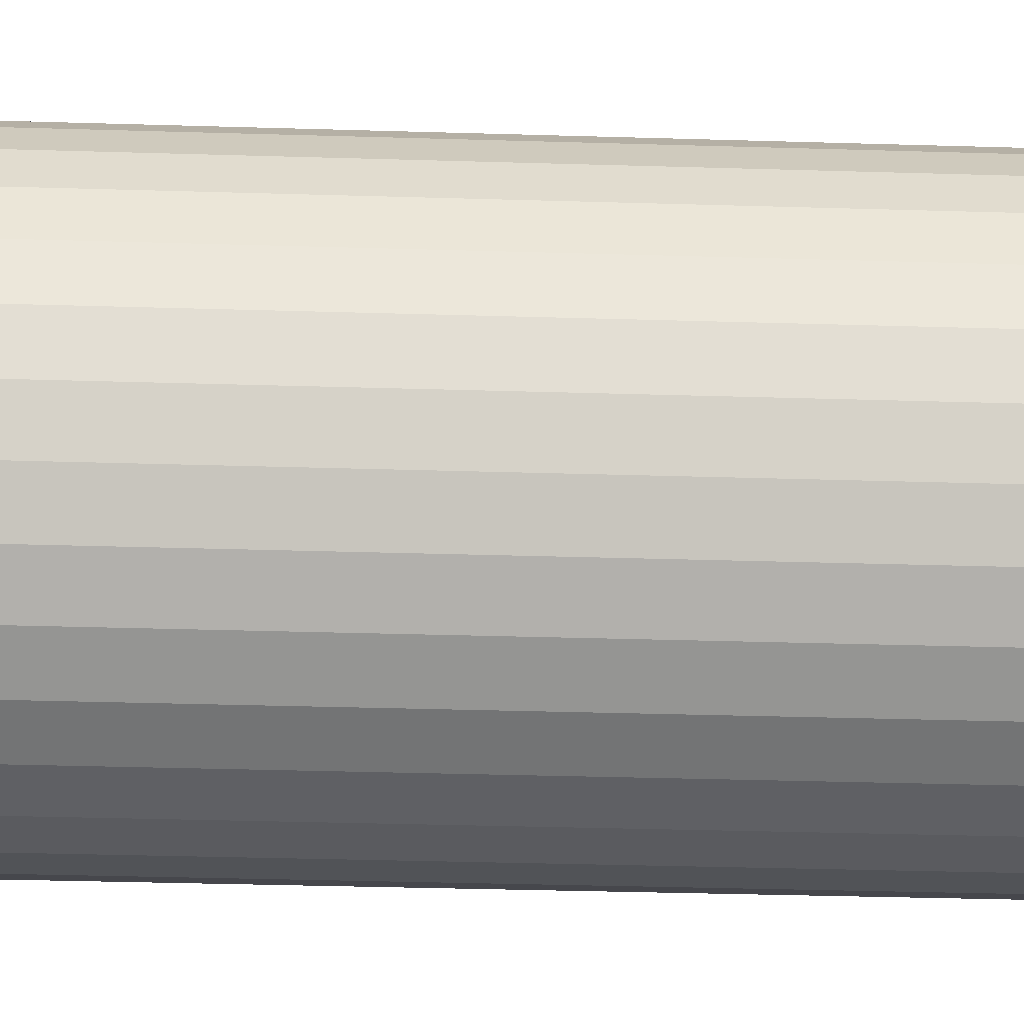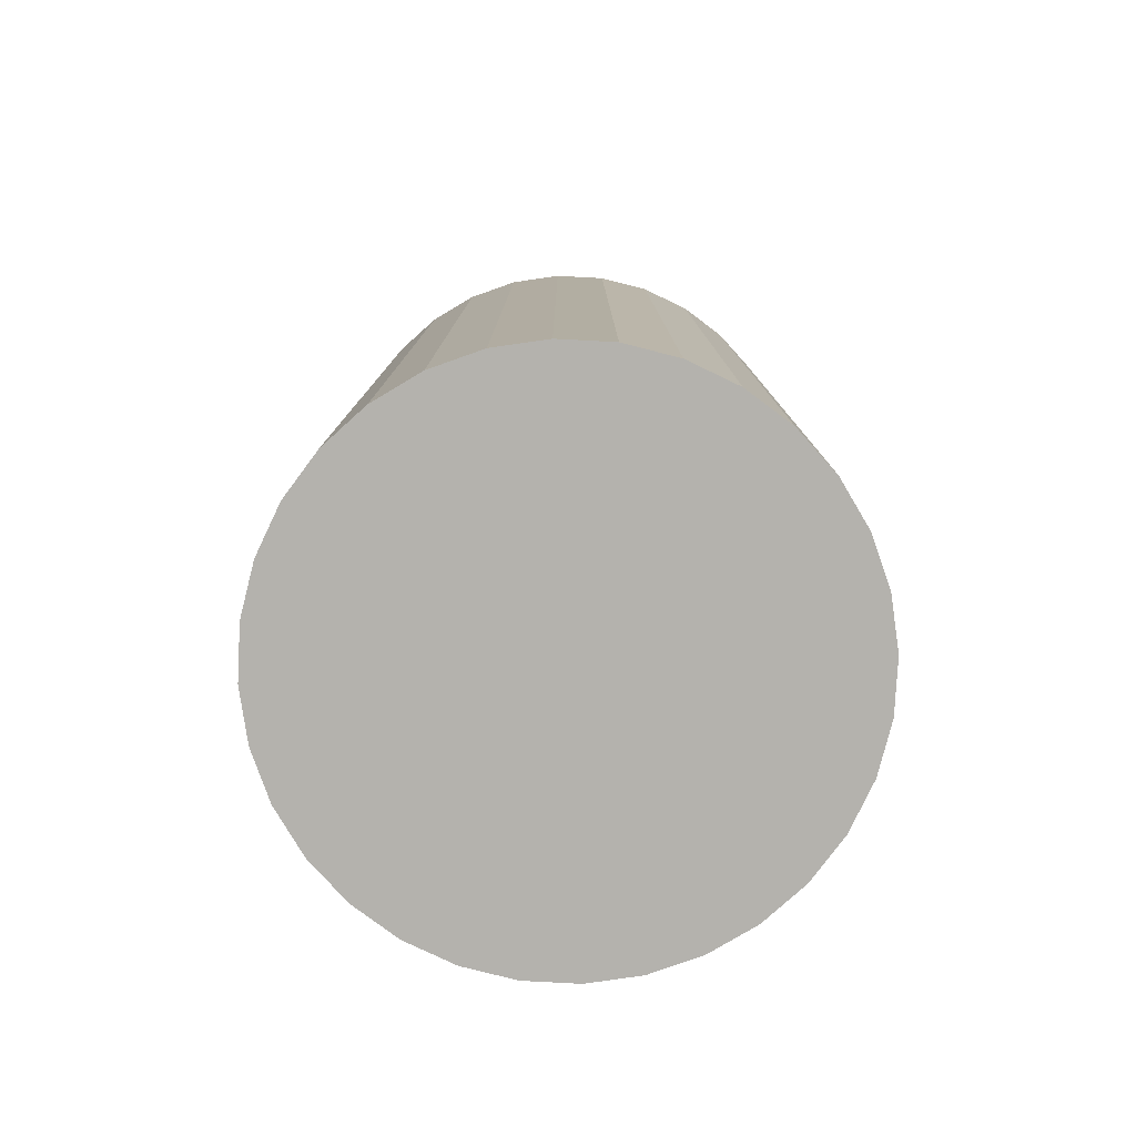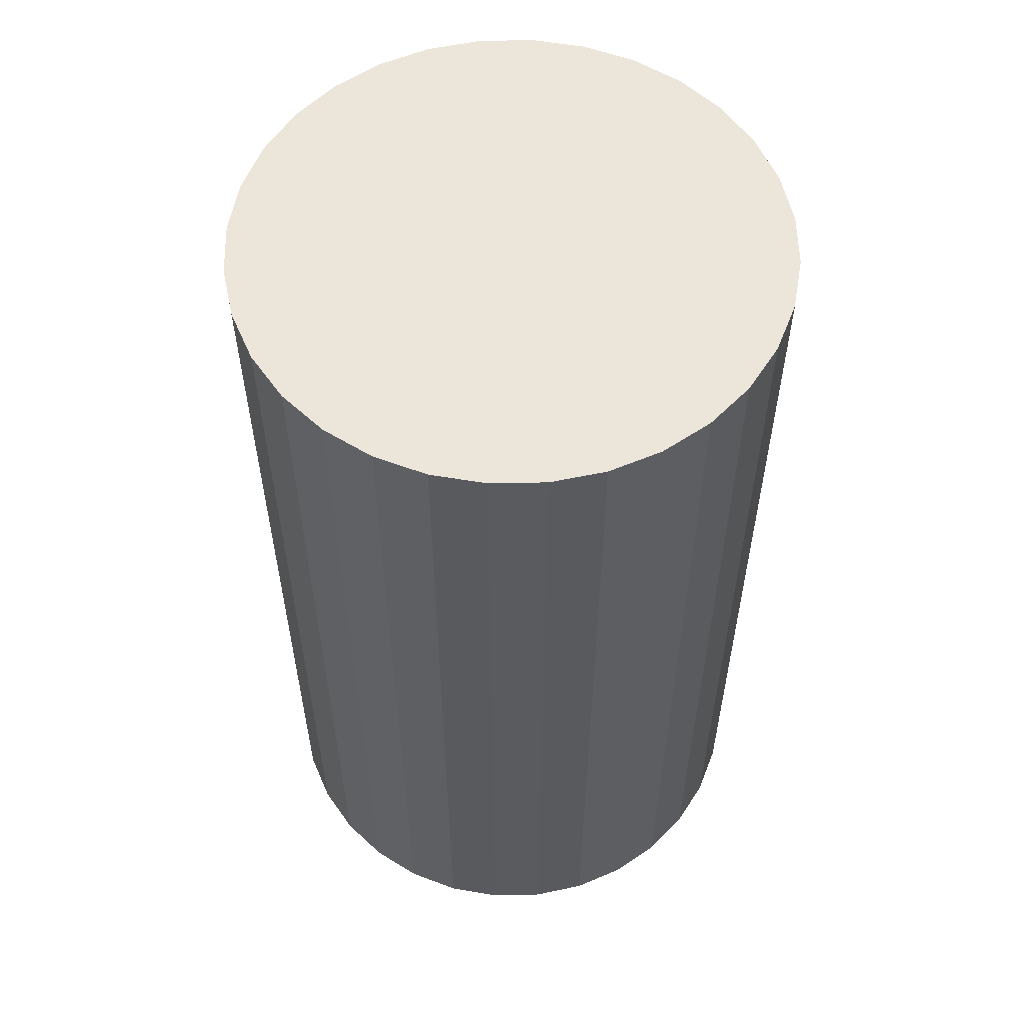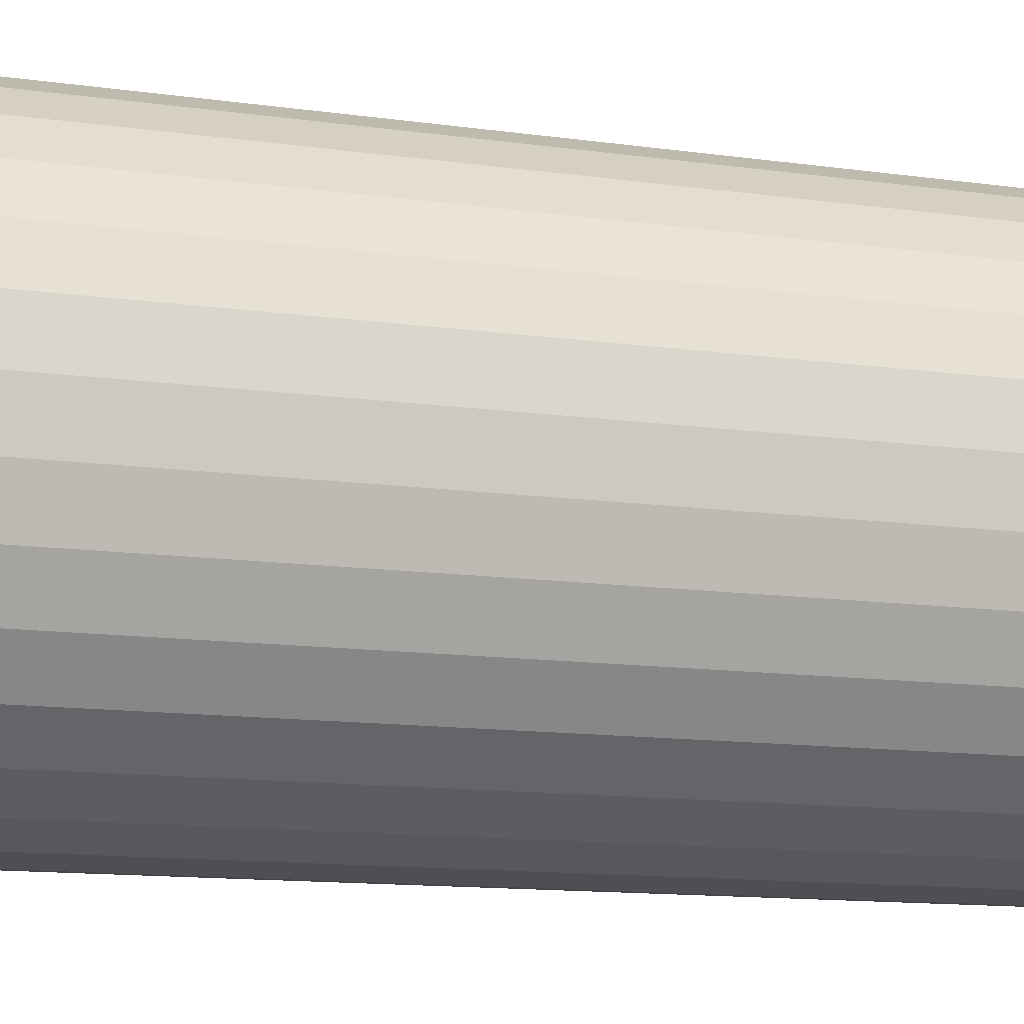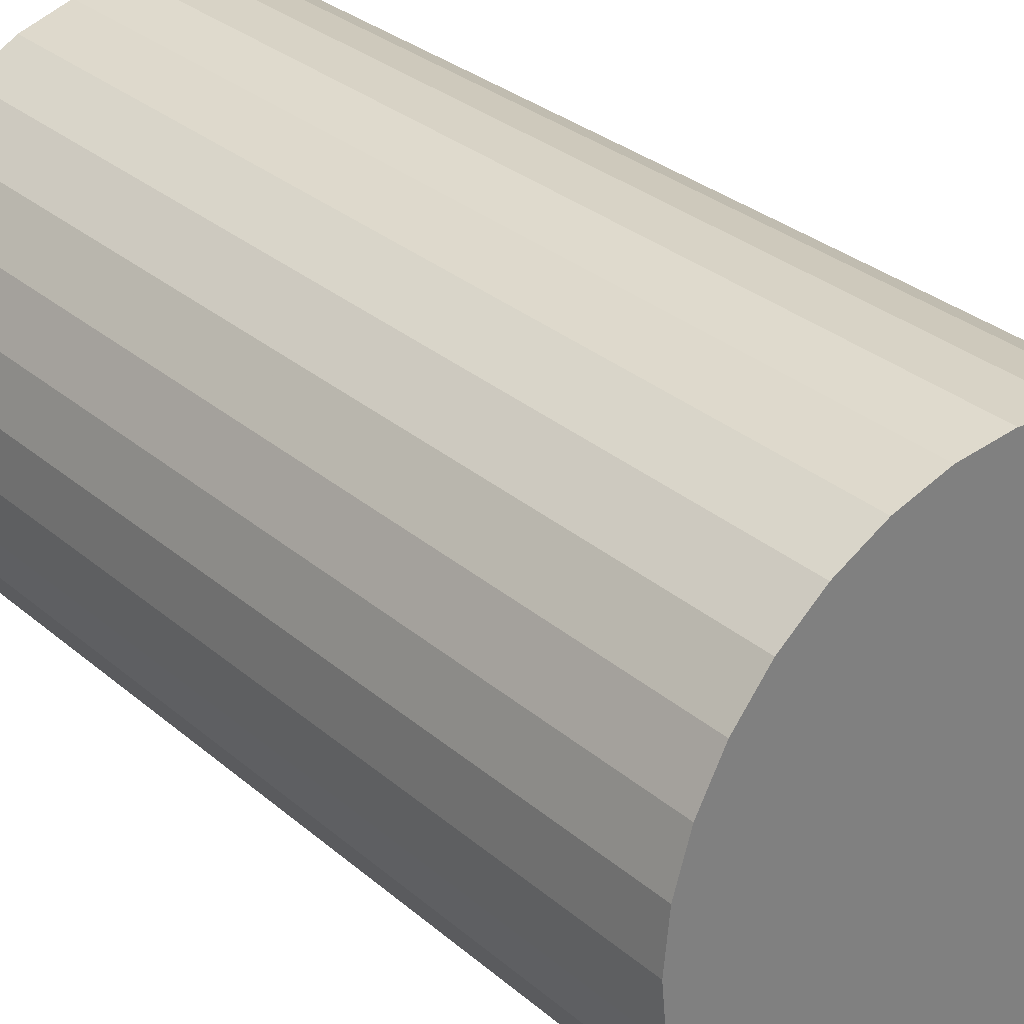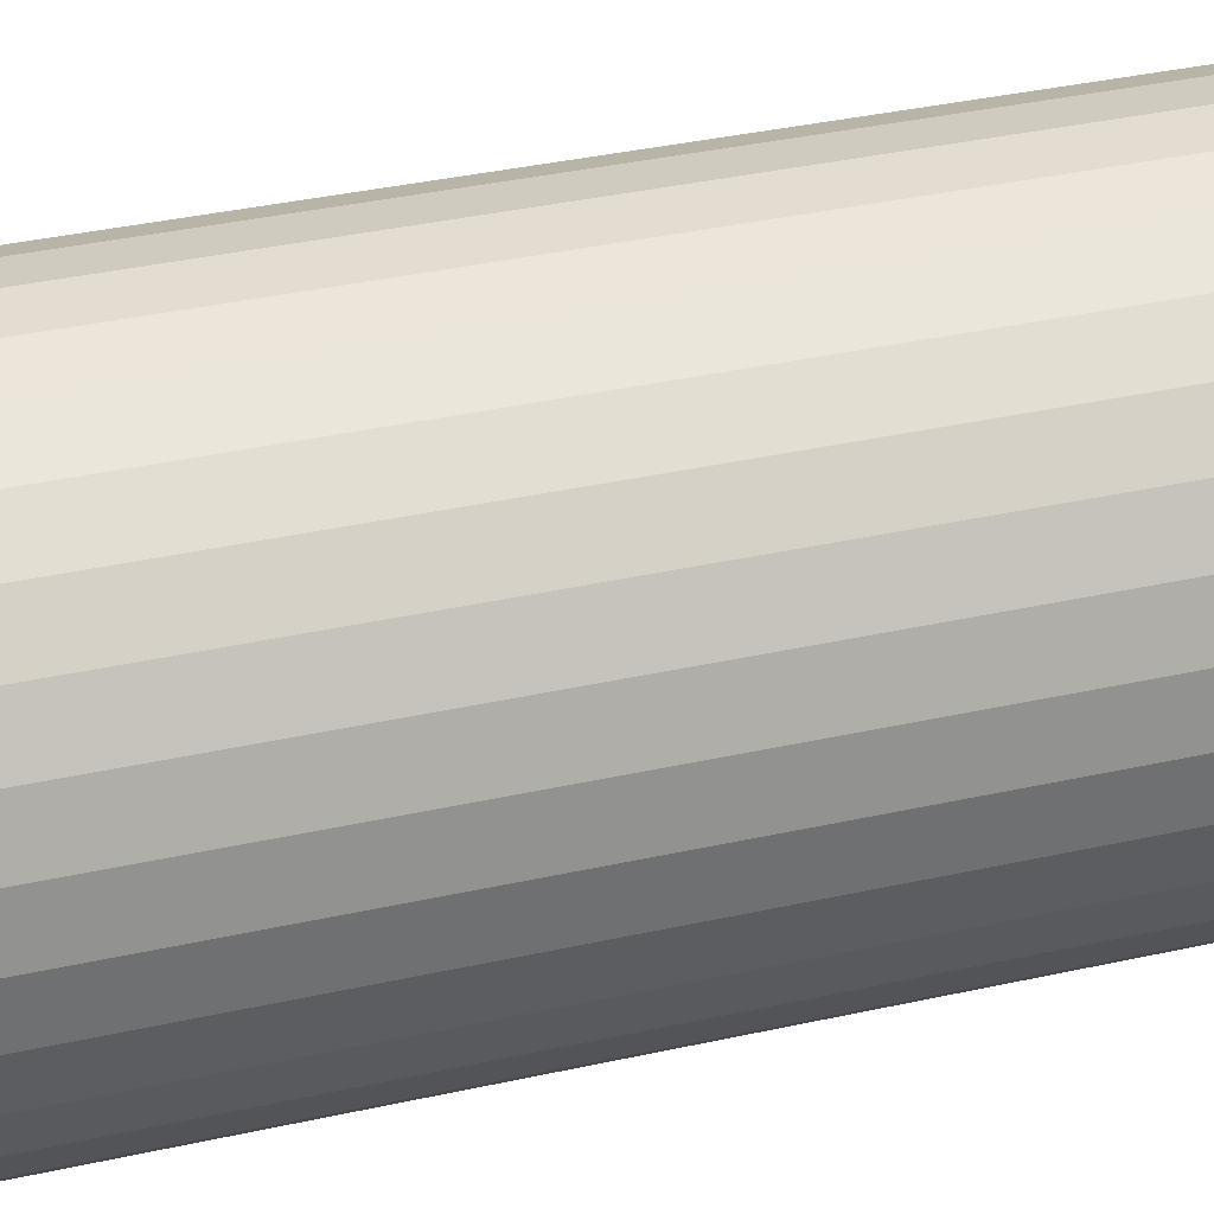
<metadata>
{"format":"obj","ext":"obj","renderer":"f3d","projection":"perspective","resolution":1024,"background":"white","views":[{"elev":-39.1,"azim":87.9,"up":"+Y"},{"elev":-79.6,"azim":137.6,"up":"+Z"},{"elev":57.0,"azim":38.2,"up":"+Z"},{"elev":-13.0,"azim":72.2,"up":"+Y"},{"elev":31.0,"azim":-39.8,"up":"+Y"},{"elev":41.2,"azim":-104.7,"up":"+Y"}]}
</metadata>
<code>
v 0 0 -0.04827
v 0.02833 0 -0.04827
v 0.02833 0 0.04827
v 0 0 0.04827
v 0.02778 0.005527 -0.04827
v 0.02778 0.005527 0.04827
v 0.02617 0.01084 -0.04827
v 0.02617 0.01084 0.04827
v 0.02355 0.01574 -0.04827
v 0.02355 0.01574 0.04827
v 0.02003 0.02003 -0.04827
v 0.02003 0.02003 0.04827
v 0.01574 0.02355 -0.04827
v 0.01574 0.02355 0.04827
v 0.01084 0.02617 -0.04827
v 0.01084 0.02617 0.04827
v 0.005527 0.02778 -0.04827
v 0.005527 0.02778 0.04827
v 0 0.02833 -0.04827
v 0 0.02833 0.04827
v -0.005527 0.02778 -0.04827
v -0.005527 0.02778 0.04827
v -0.01084 0.02617 -0.04827
v -0.01084 0.02617 0.04827
v -0.01574 0.02355 -0.04827
v -0.01574 0.02355 0.04827
v -0.02003 0.02003 -0.04827
v -0.02003 0.02003 0.04827
v -0.02355 0.01574 -0.04827
v -0.02355 0.01574 0.04827
v -0.02617 0.01084 -0.04827
v -0.02617 0.01084 0.04827
v -0.02778 0.005527 -0.04827
v -0.02778 0.005527 0.04827
v -0.02833 0 -0.04827
v -0.02833 0 0.04827
v -0.02778 -0.005527 -0.04827
v -0.02778 -0.005527 0.04827
v -0.02617 -0.01084 -0.04827
v -0.02617 -0.01084 0.04827
v -0.02355 -0.01574 -0.04827
v -0.02355 -0.01574 0.04827
v -0.02003 -0.02003 -0.04827
v -0.02003 -0.02003 0.04827
v -0.01574 -0.02355 -0.04827
v -0.01574 -0.02355 0.04827
v -0.01084 -0.02617 -0.04827
v -0.01084 -0.02617 0.04827
v -0.005527 -0.02778 -0.04827
v -0.005527 -0.02778 0.04827
v -0 -0.02833 -0.04827
v -0 -0.02833 0.04827
v 0.005527 -0.02778 -0.04827
v 0.005527 -0.02778 0.04827
v 0.01084 -0.02617 -0.04827
v 0.01084 -0.02617 0.04827
v 0.01574 -0.02355 -0.04827
v 0.01574 -0.02355 0.04827
v 0.02003 -0.02003 -0.04827
v 0.02003 -0.02003 0.04827
v 0.02355 -0.01574 -0.04827
v 0.02355 -0.01574 0.04827
v 0.02617 -0.01084 -0.04827
v 0.02617 -0.01084 0.04827
v 0.02778 -0.005527 -0.04827
v 0.02778 -0.005527 0.04827
f 2 1 5
f 2 5 3
f 3 5 6
f 3 6 4
f 5 1 7
f 5 7 6
f 6 7 8
f 6 8 4
f 7 1 9
f 7 9 8
f 8 9 10
f 8 10 4
f 9 1 11
f 9 11 10
f 10 11 12
f 10 12 4
f 11 1 13
f 11 13 12
f 12 13 14
f 12 14 4
f 13 1 15
f 13 15 14
f 14 15 16
f 14 16 4
f 15 1 17
f 15 17 16
f 16 17 18
f 16 18 4
f 17 1 19
f 17 19 18
f 18 19 20
f 18 20 4
f 19 1 21
f 19 21 20
f 20 21 22
f 20 22 4
f 21 1 23
f 21 23 22
f 22 23 24
f 22 24 4
f 23 1 25
f 23 25 24
f 24 25 26
f 24 26 4
f 25 1 27
f 25 27 26
f 26 27 28
f 26 28 4
f 27 1 29
f 27 29 28
f 28 29 30
f 28 30 4
f 29 1 31
f 29 31 30
f 30 31 32
f 30 32 4
f 31 1 33
f 31 33 32
f 32 33 34
f 32 34 4
f 33 1 35
f 33 35 34
f 34 35 36
f 34 36 4
f 35 1 37
f 35 37 36
f 36 37 38
f 36 38 4
f 37 1 39
f 37 39 38
f 38 39 40
f 38 40 4
f 39 1 41
f 39 41 40
f 40 41 42
f 40 42 4
f 41 1 43
f 41 43 42
f 42 43 44
f 42 44 4
f 43 1 45
f 43 45 44
f 44 45 46
f 44 46 4
f 45 1 47
f 45 47 46
f 46 47 48
f 46 48 4
f 47 1 49
f 47 49 48
f 48 49 50
f 48 50 4
f 49 1 51
f 49 51 50
f 50 51 52
f 50 52 4
f 51 1 53
f 51 53 52
f 52 53 54
f 52 54 4
f 53 1 55
f 53 55 54
f 54 55 56
f 54 56 4
f 55 1 57
f 55 57 56
f 56 57 58
f 56 58 4
f 57 1 59
f 57 59 58
f 58 59 60
f 58 60 4
f 59 1 61
f 59 61 60
f 60 61 62
f 60 62 4
f 61 1 63
f 61 63 62
f 62 63 64
f 62 64 4
f 63 1 65
f 63 65 64
f 64 65 66
f 64 66 4
f 65 1 2
f 65 2 66
f 66 2 3
f 66 3 4

</code>
